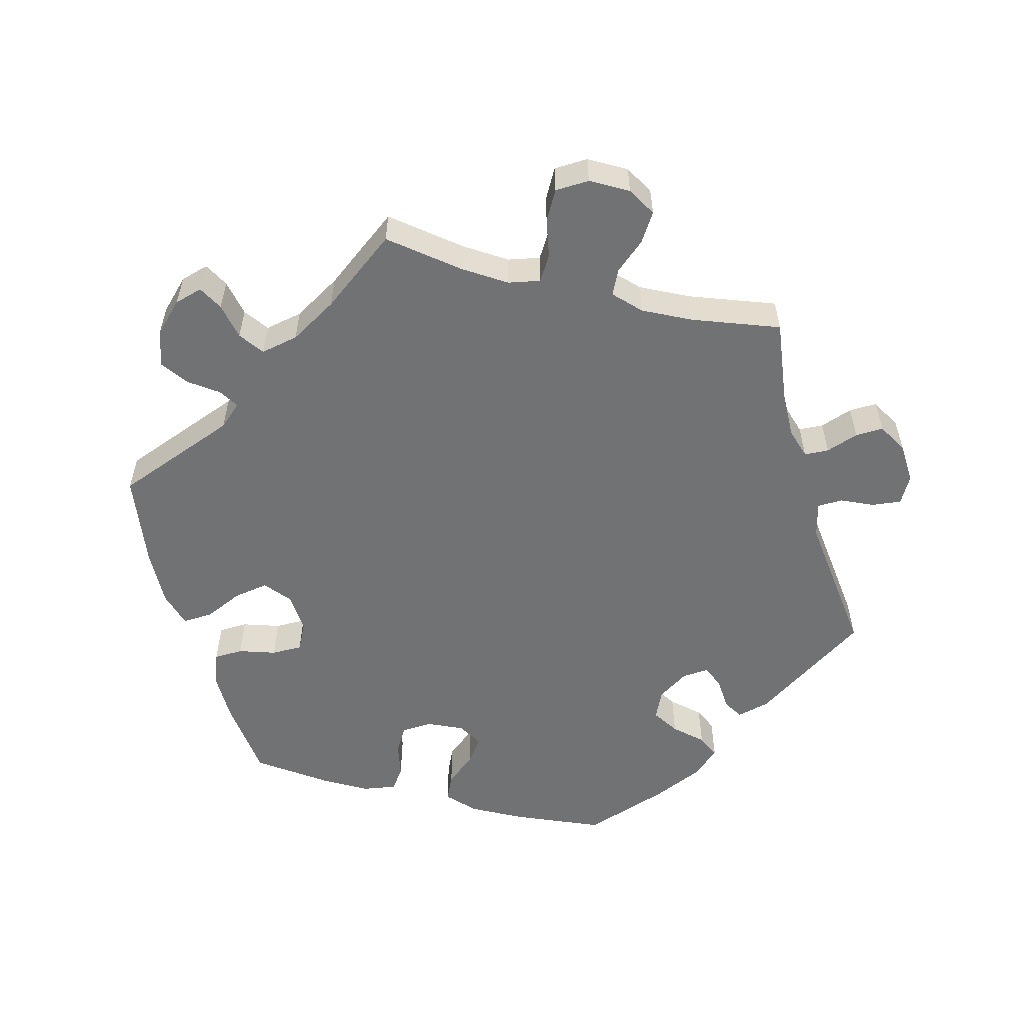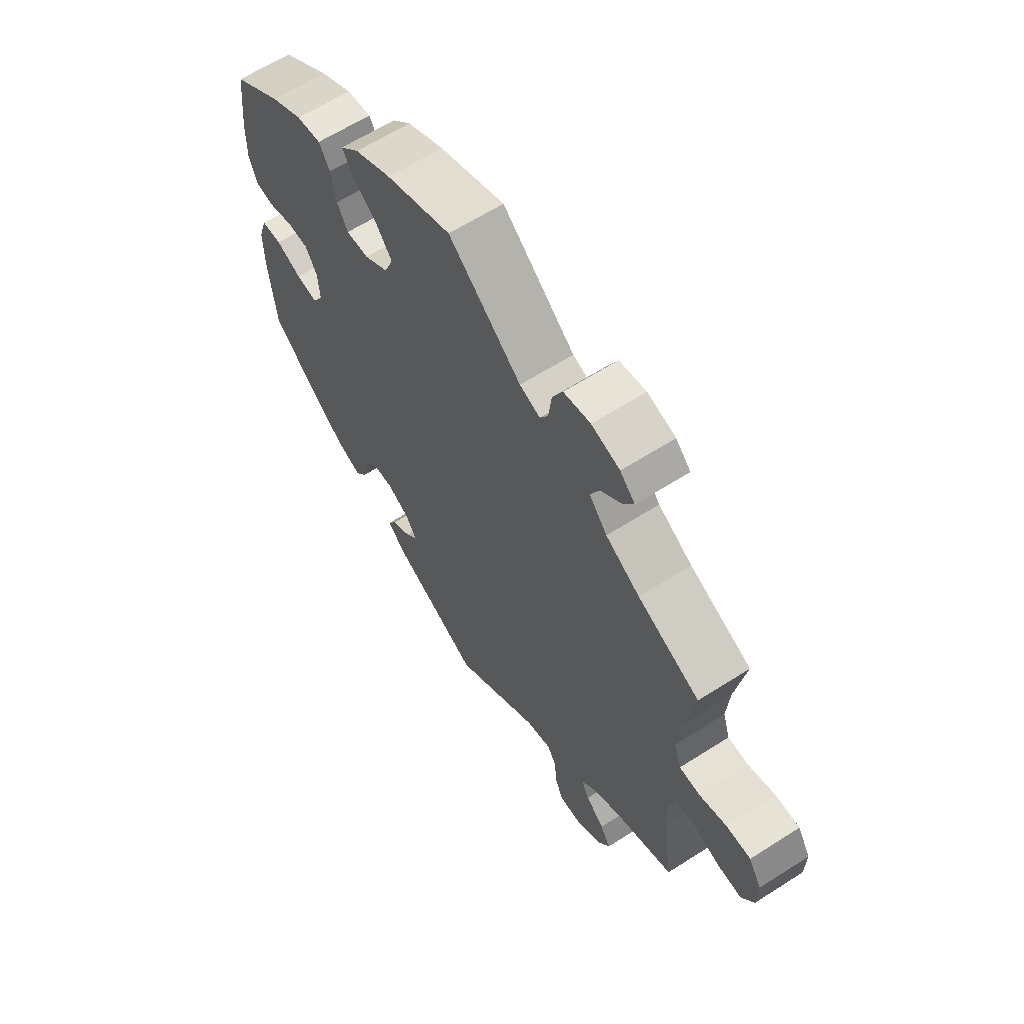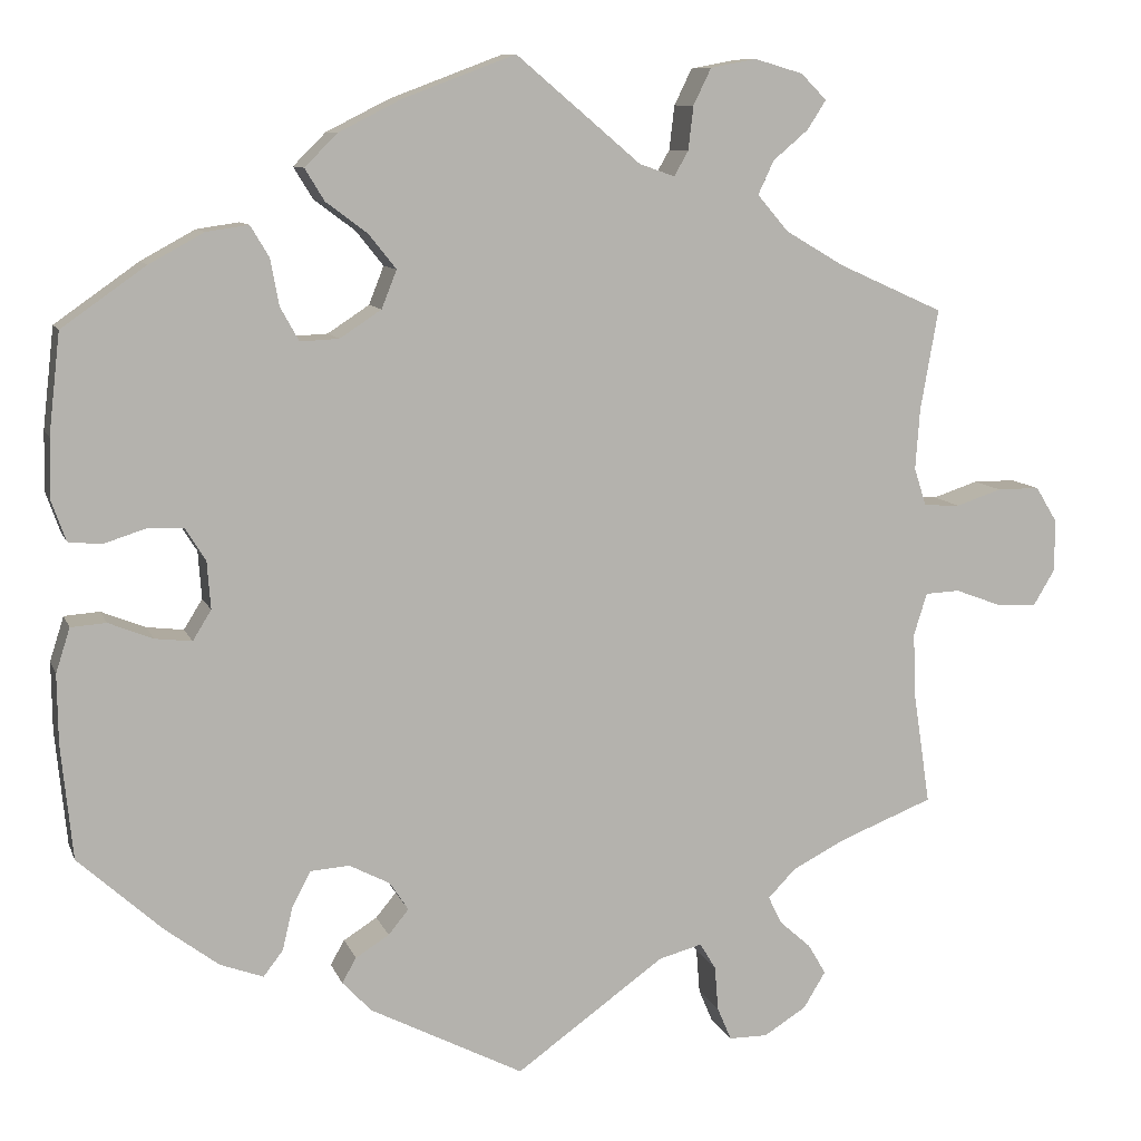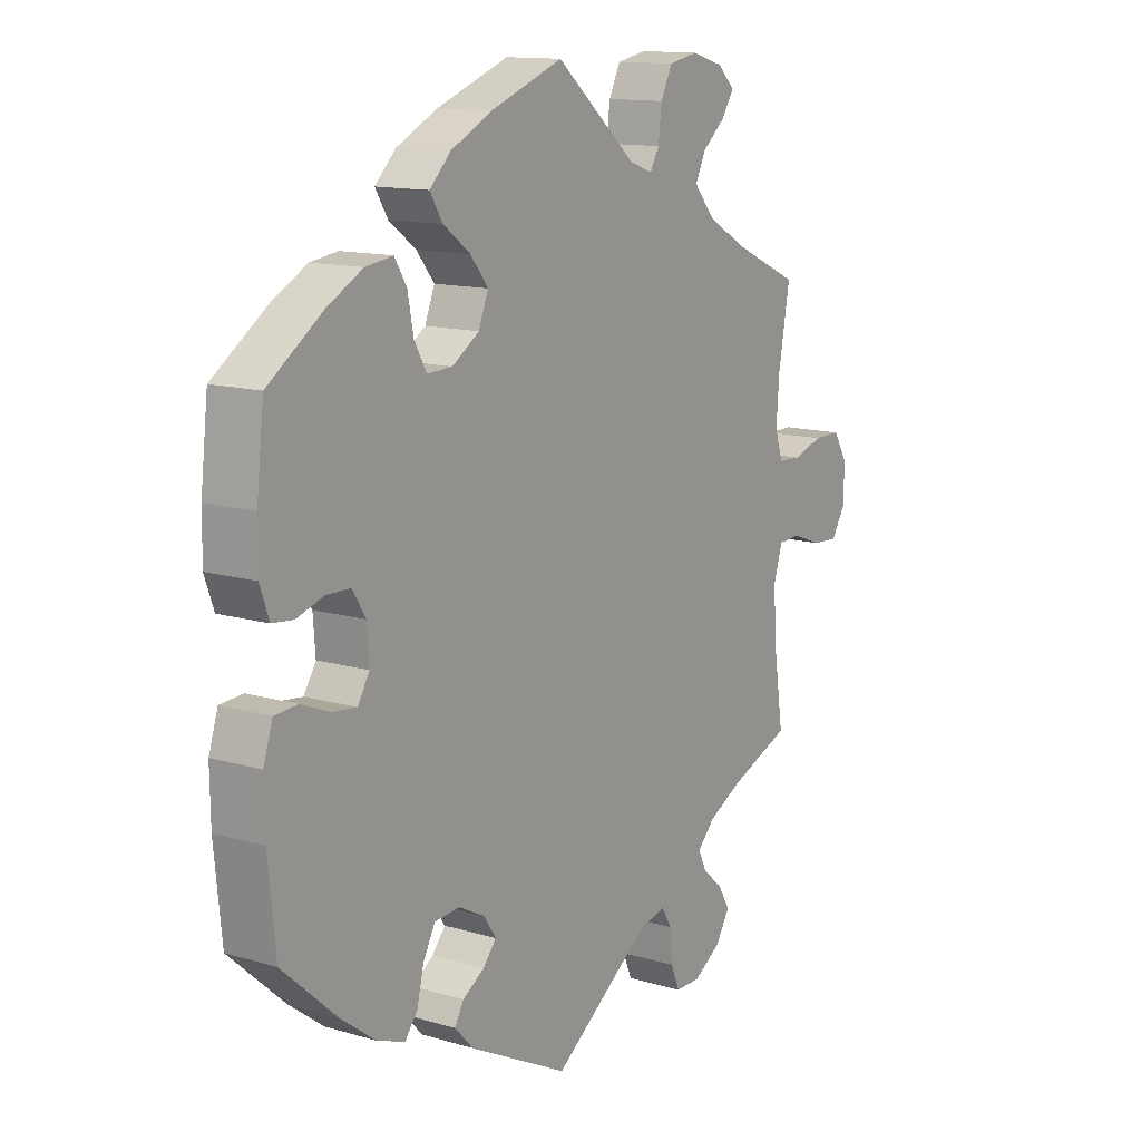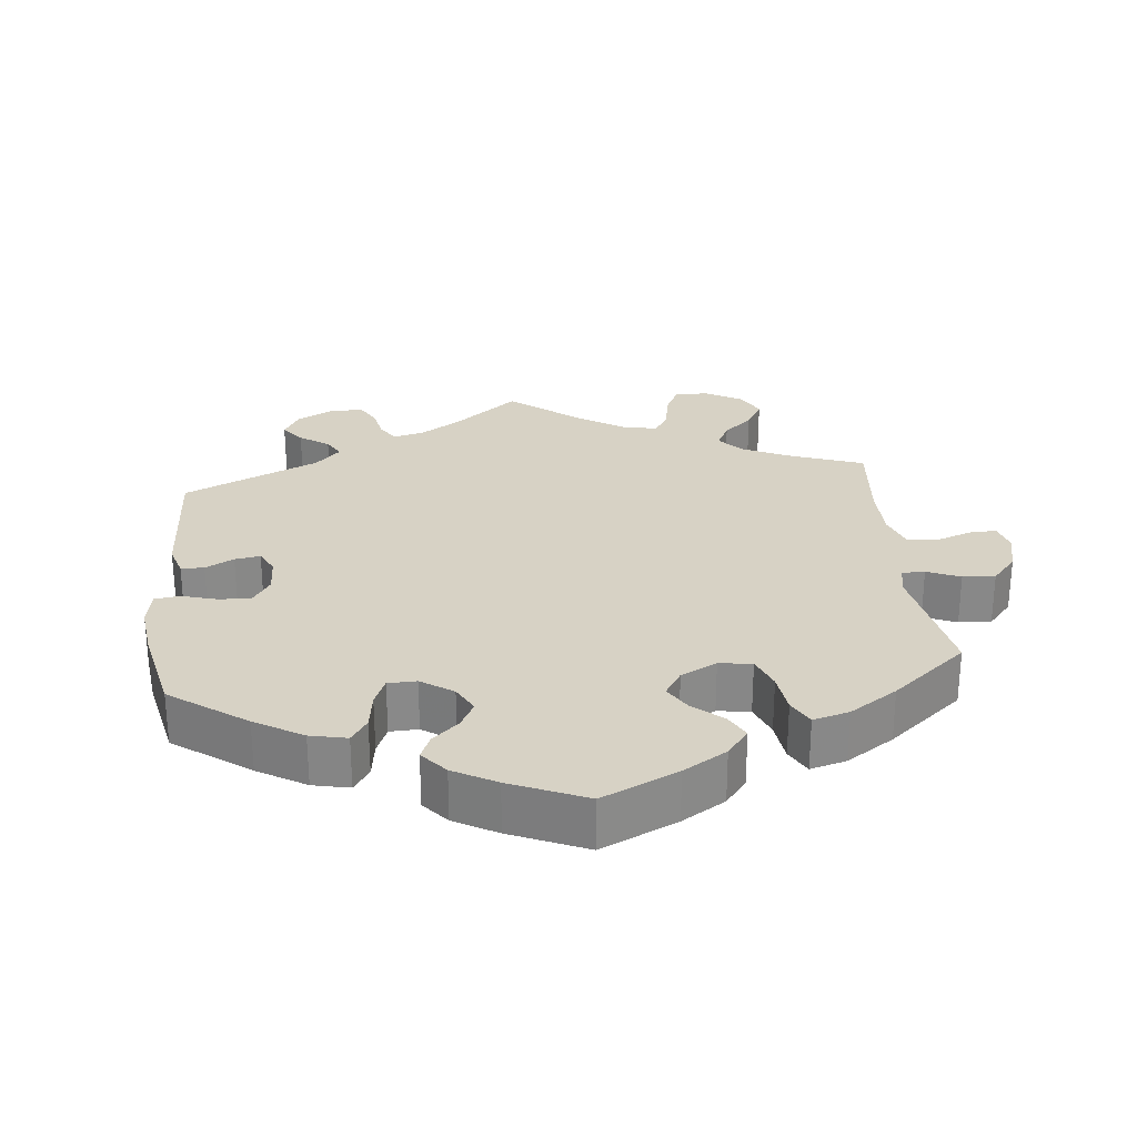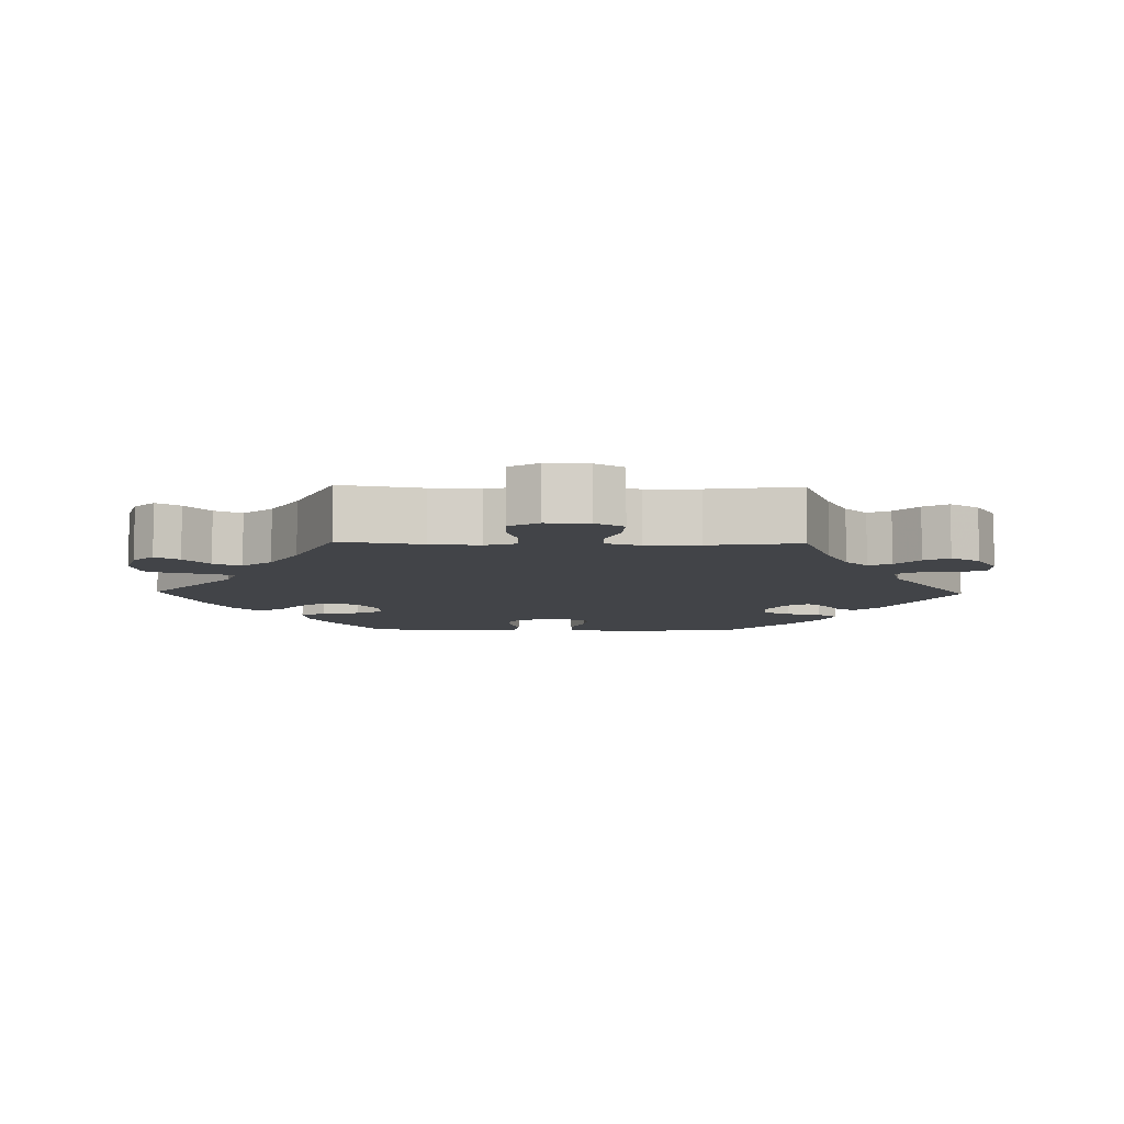
<metadata>
{"format":"obj","ext":"obj","renderer":"f3d","projection":"perspective","resolution":1024,"background":"white","views":[{"elev":-55.4,"azim":75.9,"up":"+Y"},{"elev":63.0,"azim":57.1,"up":"+Z"},{"elev":9.5,"azim":-15.5,"up":"+Z"},{"elev":13.1,"azim":-56.0,"up":"+Z"},{"elev":27.3,"azim":-66.0,"up":"+Y"},{"elev":-7.8,"azim":88.6,"up":"+Y"}]}
</metadata>
<code>
v -0.513 0.07 -0.159
v -0.514 0.07 -0.081
v -0.498 0.07 -0.031
v -0.458 0.07 -0.028
v -0.408 0.07 -0.048
v -0.366 0.07 -0.053
v -0.345 0.07 -0.019
v -0.349 0.07 0.035
v -0.372 0.07 0.072
v -0.414 0.07 0.073
v -0.461 0.07 0.058
v -0.498 0.07 0.062
v -0.514 0.07 0.107
v -0.513 0.07 0.175
v -0.5 0.07 0.289
v -0.405 0.07 0.356
v -0.343 0.07 0.39
v -0.295 0.07 0.397
v -0.274 0.07 0.362
v -0.264 0.07 0.309
v -0.243 0.07 0.271
v -0.199 0.07 0.273
v -0.152 0.07 0.304
v -0.135 0.07 0.347
v -0.166 0.07 0.386
v -0.213 0.07 0.421
v -0.235 0.07 0.457
v -0.198 0.07 0.494
v -0.127 0.07 0.53
v 0 0.07 0.578
v 0.141 0.07 0.459
v 0.181 0.07 0.445
v 0.197 0.07 0.473
v 0.203 0.07 0.523
v 0.223 0.07 0.564
v 0.275 0.07 0.574
v 0.33 0.07 0.558
v 0.359 0.07 0.529
v 0.338 0.07 0.496
v 0.298 0.07 0.462
v 0.28 0.07 0.424
v 0.315 0.07 0.383
v 0.381 0.07 0.344
v 0.501 0.07 0.29
v 0.481 0.07 0.176
v 0.476 0.07 0.107
v 0.49 0.07 0.064
v 0.531 0.07 0.062
v 0.583 0.07 0.079
v 0.631 0.07 0.079
v 0.656 0.07 0.038
v 0.655 0.07 -0.021
v 0.631 0.07 -0.061
v 0.584 0.07 -0.058
v 0.533 0.07 -0.039
v 0.494 0.07 -0.041
v 0.479 0.07 -0.089
v 0.482 0.07 -0.163
v 0.501 0.07 -0.289
v 0.394 0.07 -0.331
v 0.334 0.07 -0.362
v 0.303 0.07 -0.394
v 0.318 0.07 -0.425
v 0.354 0.07 -0.457
v 0.374 0.07 -0.491
v 0.349 0.07 -0.532
v 0.301 0.07 -0.562
v 0.257 0.07 -0.562
v 0.241 0.07 -0.524
v 0.237 0.07 -0.474
v 0.219 0.07 -0.444
v 0.17 0.07 -0.457
v 0.001 0.07 -0.578
v -0.173 0.07 -0.489
v -0.206 0.07 -0.454
v -0.19 0.07 -0.426
v -0.152 0.07 -0.402
v -0.129 0.07 -0.374
v -0.15 0.07 -0.342
v -0.196 0.07 -0.318
v -0.24 0.07 -0.321
v -0.261 0.07 -0.36
v -0.273 0.07 -0.41
v -0.295 0.07 -0.439
v -0.344 0.07 -0.421
v -0.405 0.07 -0.375
v -0.5 0.07 -0.289
v -0.513 0 -0.159
v -0.514 0 -0.081
v -0.498 0 -0.031
v -0.458 0 -0.028
v -0.408 0 -0.048
v -0.366 0 -0.053
v -0.345 0 -0.019
v -0.349 0 0.035
v -0.372 0 0.072
v -0.414 0 0.073
v -0.461 0 0.058
v -0.498 0 0.062
v -0.514 0 0.107
v -0.513 0 0.175
v -0.5 0 0.289
v -0.405 0 0.356
v -0.343 0 0.39
v -0.295 0 0.397
v -0.274 0 0.362
v -0.264 0 0.309
v -0.243 0 0.271
v -0.199 0 0.273
v -0.152 0 0.304
v -0.135 0 0.347
v -0.166 0 0.386
v -0.213 0 0.421
v -0.235 0 0.457
v -0.198 0 0.494
v -0.127 0 0.53
v 0 0 0.578
v 0.141 0 0.459
v 0.181 0 0.445
v 0.197 0 0.473
v 0.203 0 0.523
v 0.223 0 0.564
v 0.275 0 0.574
v 0.33 0 0.558
v 0.359 0 0.529
v 0.338 0 0.496
v 0.298 0 0.462
v 0.28 0 0.424
v 0.315 0 0.383
v 0.381 0 0.344
v 0.501 0 0.29
v 0.481 0 0.176
v 0.476 0 0.107
v 0.49 0 0.064
v 0.531 0 0.062
v 0.583 0 0.079
v 0.631 0 0.079
v 0.656 0 0.038
v 0.655 0 -0.021
v 0.631 0 -0.061
v 0.584 0 -0.058
v 0.533 0 -0.039
v 0.494 0 -0.041
v 0.479 0 -0.089
v 0.482 0 -0.163
v 0.501 0 -0.289
v 0.394 0 -0.331
v 0.334 0 -0.362
v 0.303 0 -0.394
v 0.318 0 -0.425
v 0.354 0 -0.457
v 0.374 0 -0.491
v 0.349 0 -0.532
v 0.301 0 -0.562
v 0.257 0 -0.562
v 0.241 0 -0.524
v 0.237 0 -0.474
v 0.219 0 -0.444
v 0.17 0 -0.457
v 0.001 0 -0.578
v -0.173 0 -0.489
v -0.206 0 -0.454
v -0.19 0 -0.426
v -0.152 0 -0.402
v -0.129 0 -0.374
v -0.15 0 -0.342
v -0.196 0 -0.318
v -0.24 0 -0.321
v -0.261 0 -0.36
v -0.273 0 -0.41
v -0.295 0 -0.439
v -0.344 0 -0.421
v -0.405 0 -0.375
v -0.5 0 -0.289
f 82 83 84 85
f 81 82 85 86
f 74 75 76 77
f 72 73 74 77
f 71 72 77 78
f 67 68 69 70
f 67 70 71
f 66 67 71
f 63 64 65 66
f 62 63 66 71
f 61 62 71 78
f 58 59 60
f 57 58 60 61
f 56 57 61 78
f 52 53 54 55
f 52 55 56
f 51 52 56
f 48 49 50 51
f 47 48 51 56
f 46 47 56 78
f 43 44 45
f 42 43 45 46
f 41 42 46 78
f 37 38 39 40
f 33 34 35 36
f 32 33 36 37
f 28 29 30 31
f 28 31 32
f 25 26 27 28
f 24 25 28 32
f 23 24 32
f 22 23 32
f 17 18 19 20
f 17 20 21
f 16 17 21
f 15 16 21
f 14 15 21
f 13 14 21 22
f 10 11 12 13
f 9 10 13 22
f 2 3 4 5
f 2 5 6
f 1 2 6
f 81 86 87 1
f 40 41 78 79
f 32 37 40 79
f 32 79 80
f 8 9 22 32
f 7 8 32 80
f 6 7 80 81
f 1 6 81
f 172 171 170 169
f 173 172 169 168
f 164 163 162 161
f 164 161 160 159
f 165 164 159 158
f 157 156 155 154
f 158 157 154
f 158 154 153
f 153 152 151 150
f 158 153 150 149
f 165 158 149 148
f 147 146 145
f 148 147 145 144
f 165 148 144 143
f 142 141 140 139
f 143 142 139
f 143 139 138
f 138 137 136 135
f 143 138 135 134
f 165 143 134 133
f 132 131 130
f 133 132 130 129
f 165 133 129 128
f 127 126 125 124
f 123 122 121 120
f 124 123 120 119
f 118 117 116 115
f 119 118 115
f 115 114 113 112
f 119 115 112 111
f 119 111 110
f 119 110 109
f 107 106 105 104
f 108 107 104
f 108 104 103
f 108 103 102
f 108 102 101
f 109 108 101 100
f 100 99 98 97
f 109 100 97 96
f 92 91 90 89
f 93 92 89
f 93 89 88
f 88 174 173 168
f 166 165 128 127
f 166 127 124 119
f 167 166 119
f 119 109 96 95
f 167 119 95 94
f 168 167 94 93
f 168 93 88
f 1 88 89 2
f 2 89 90 3
f 3 90 91 4
f 4 91 92 5
f 5 92 93 6
f 6 93 94 7
f 7 94 95 8
f 8 95 96 9
f 9 96 97 10
f 10 97 98 11
f 11 98 99 12
f 12 99 100 13
f 13 100 101 14
f 14 101 102 15
f 15 102 103 16
f 16 103 104 17
f 17 104 105 18
f 18 105 106 19
f 19 106 107 20
f 20 107 108 21
f 21 108 109 22
f 22 109 110 23
f 23 110 111 24
f 24 111 112 25
f 25 112 113 26
f 26 113 114 27
f 27 114 115 28
f 28 115 116 29
f 29 116 117 30
f 30 117 118 31
f 31 118 119 32
f 32 119 120 33
f 33 120 121 34
f 34 121 122 35
f 35 122 123 36
f 36 123 124 37
f 37 124 125 38
f 38 125 126 39
f 39 126 127 40
f 40 127 128 41
f 41 128 129 42
f 42 129 130 43
f 43 130 131 44
f 44 131 132 45
f 45 132 133 46
f 46 133 134 47
f 47 134 135 48
f 48 135 136 49
f 49 136 137 50
f 50 137 138 51
f 51 138 139 52
f 52 139 140 53
f 53 140 141 54
f 54 141 142 55
f 55 142 143 56
f 56 143 144 57
f 57 144 145 58
f 58 145 146 59
f 59 146 147 60
f 60 147 148 61
f 61 148 149 62
f 62 149 150 63
f 63 150 151 64
f 64 151 152 65
f 65 152 153 66
f 66 153 154 67
f 67 154 155 68
f 68 155 156 69
f 69 156 157 70
f 70 157 158 71
f 71 158 159 72
f 72 159 160 73
f 73 160 161 74
f 74 161 162 75
f 75 162 163 76
f 76 163 164 77
f 77 164 165 78
f 78 165 166 79
f 79 166 167 80
f 80 167 168 81
f 81 168 169 82
f 82 169 170 83
f 83 170 171 84
f 84 171 172 85
f 85 172 173 86
f 86 173 174 87
f 87 174 88 1

</code>
